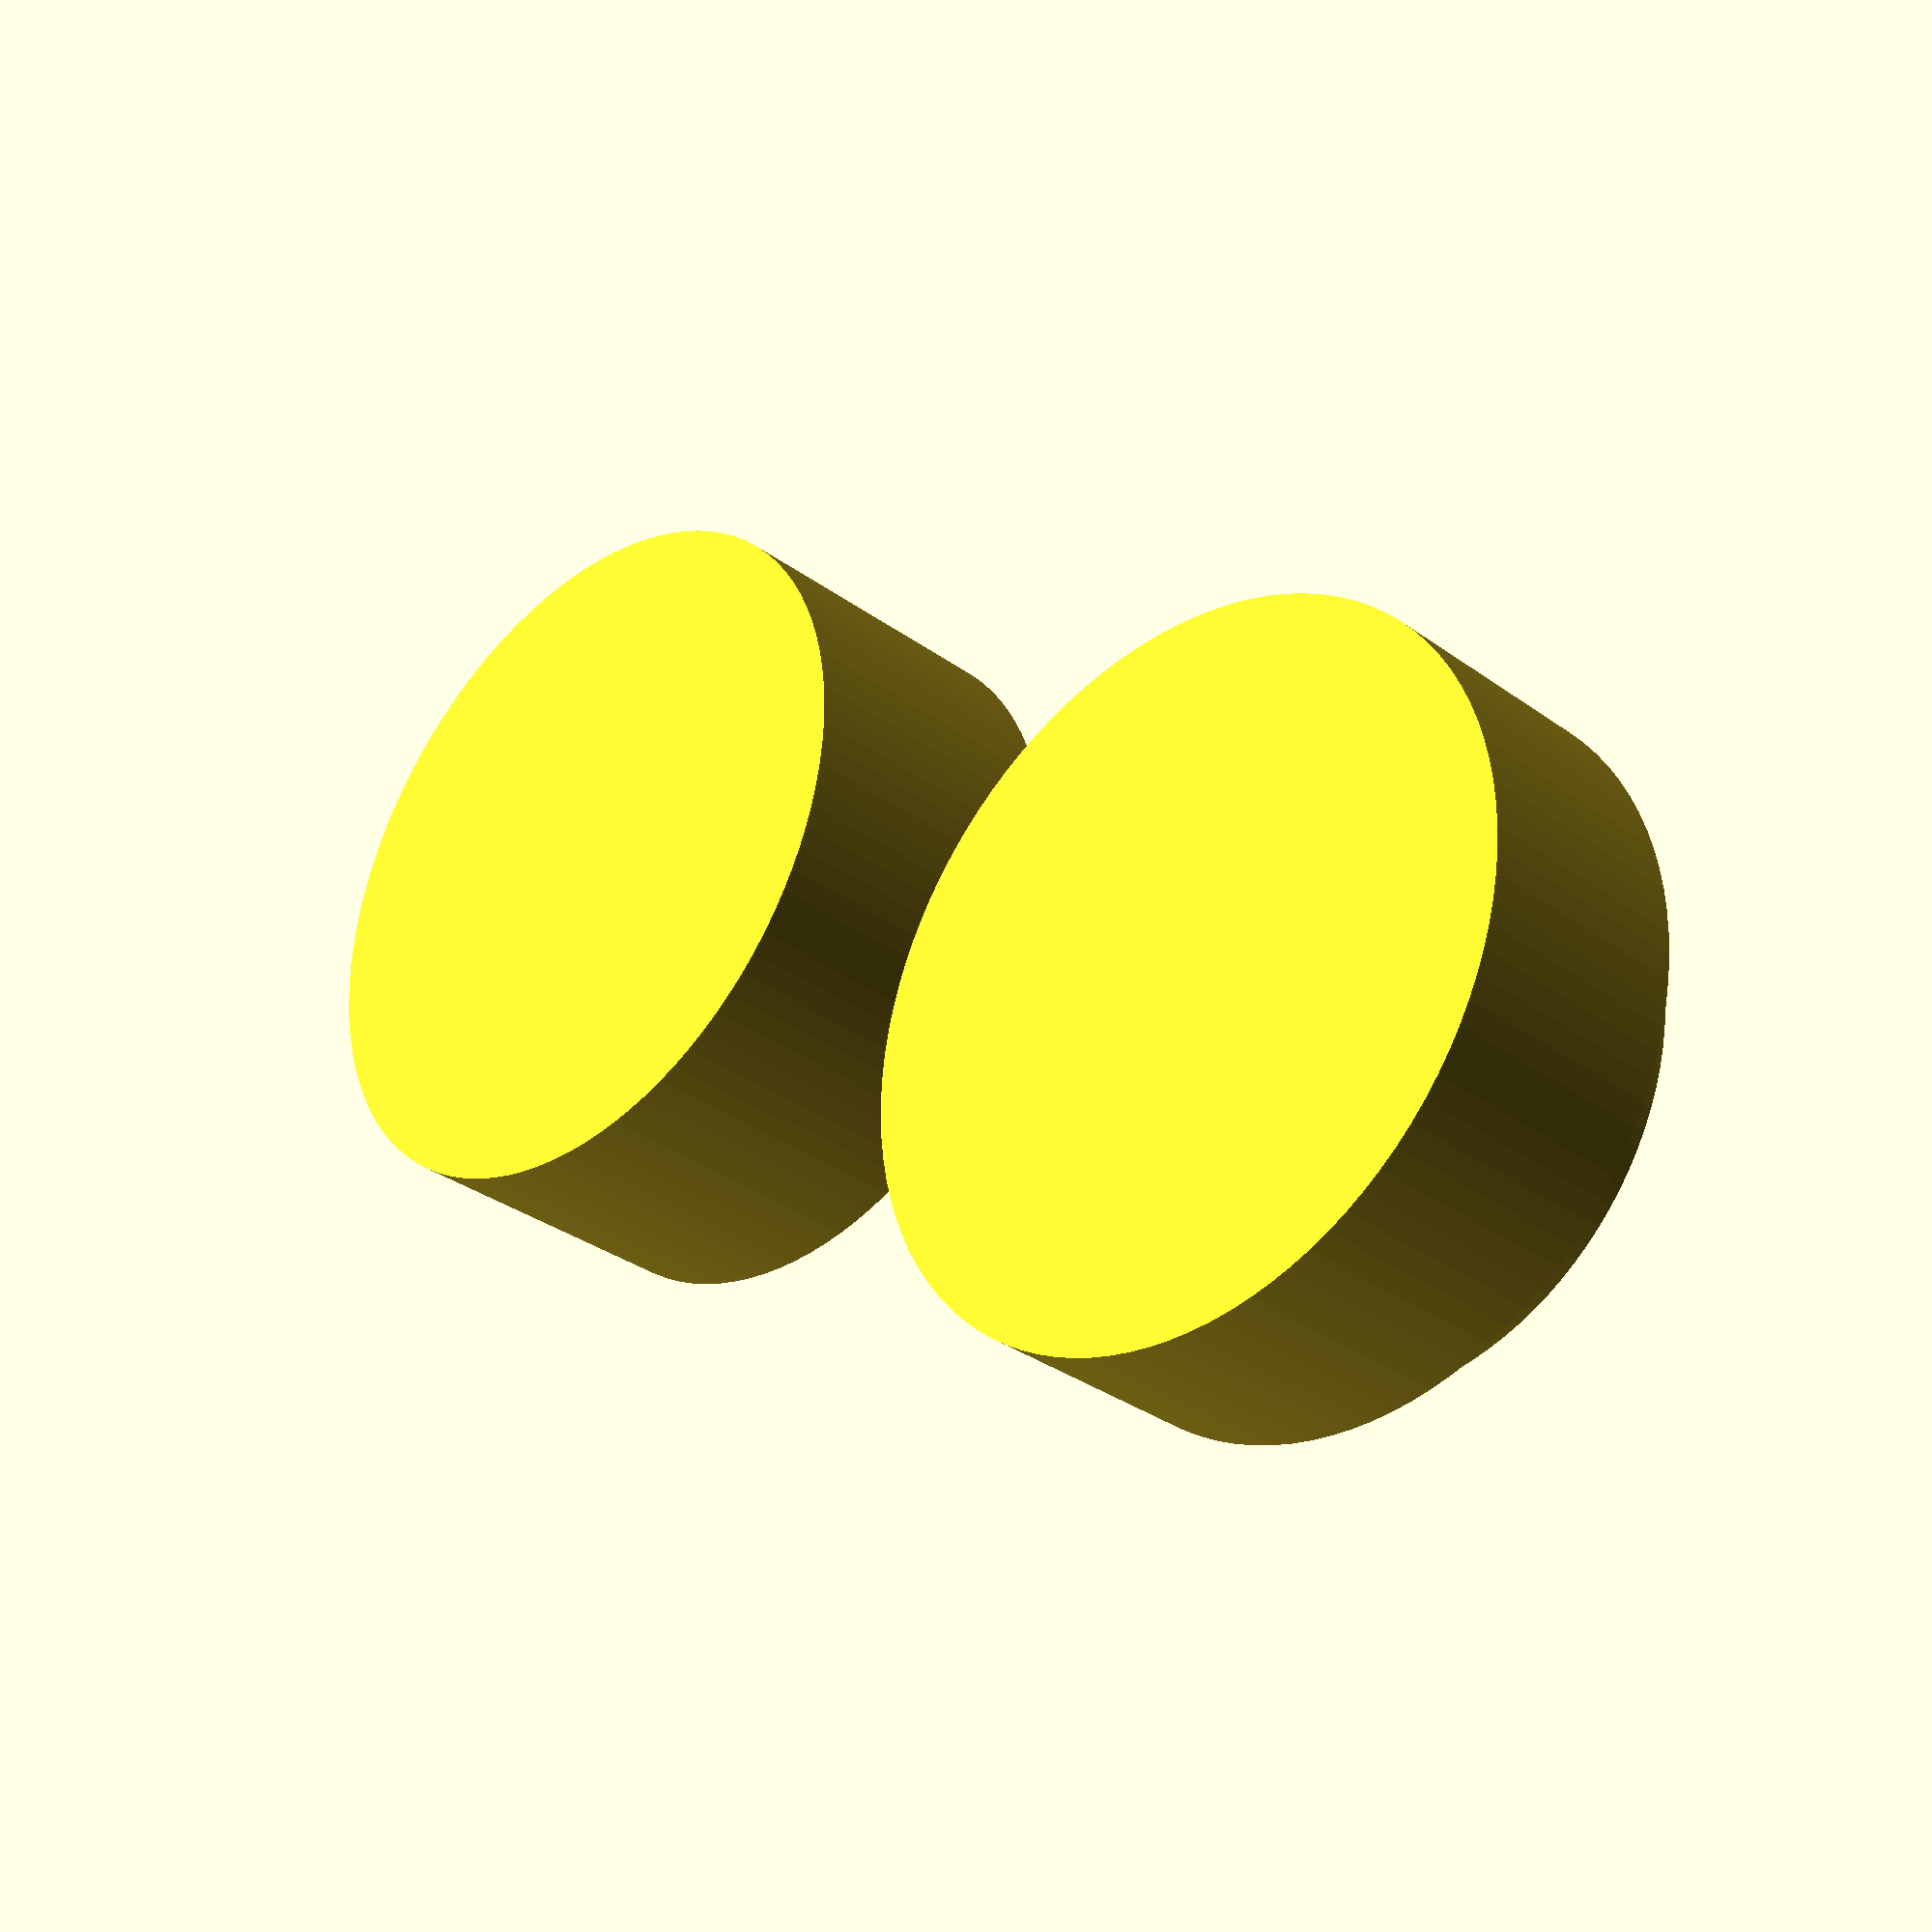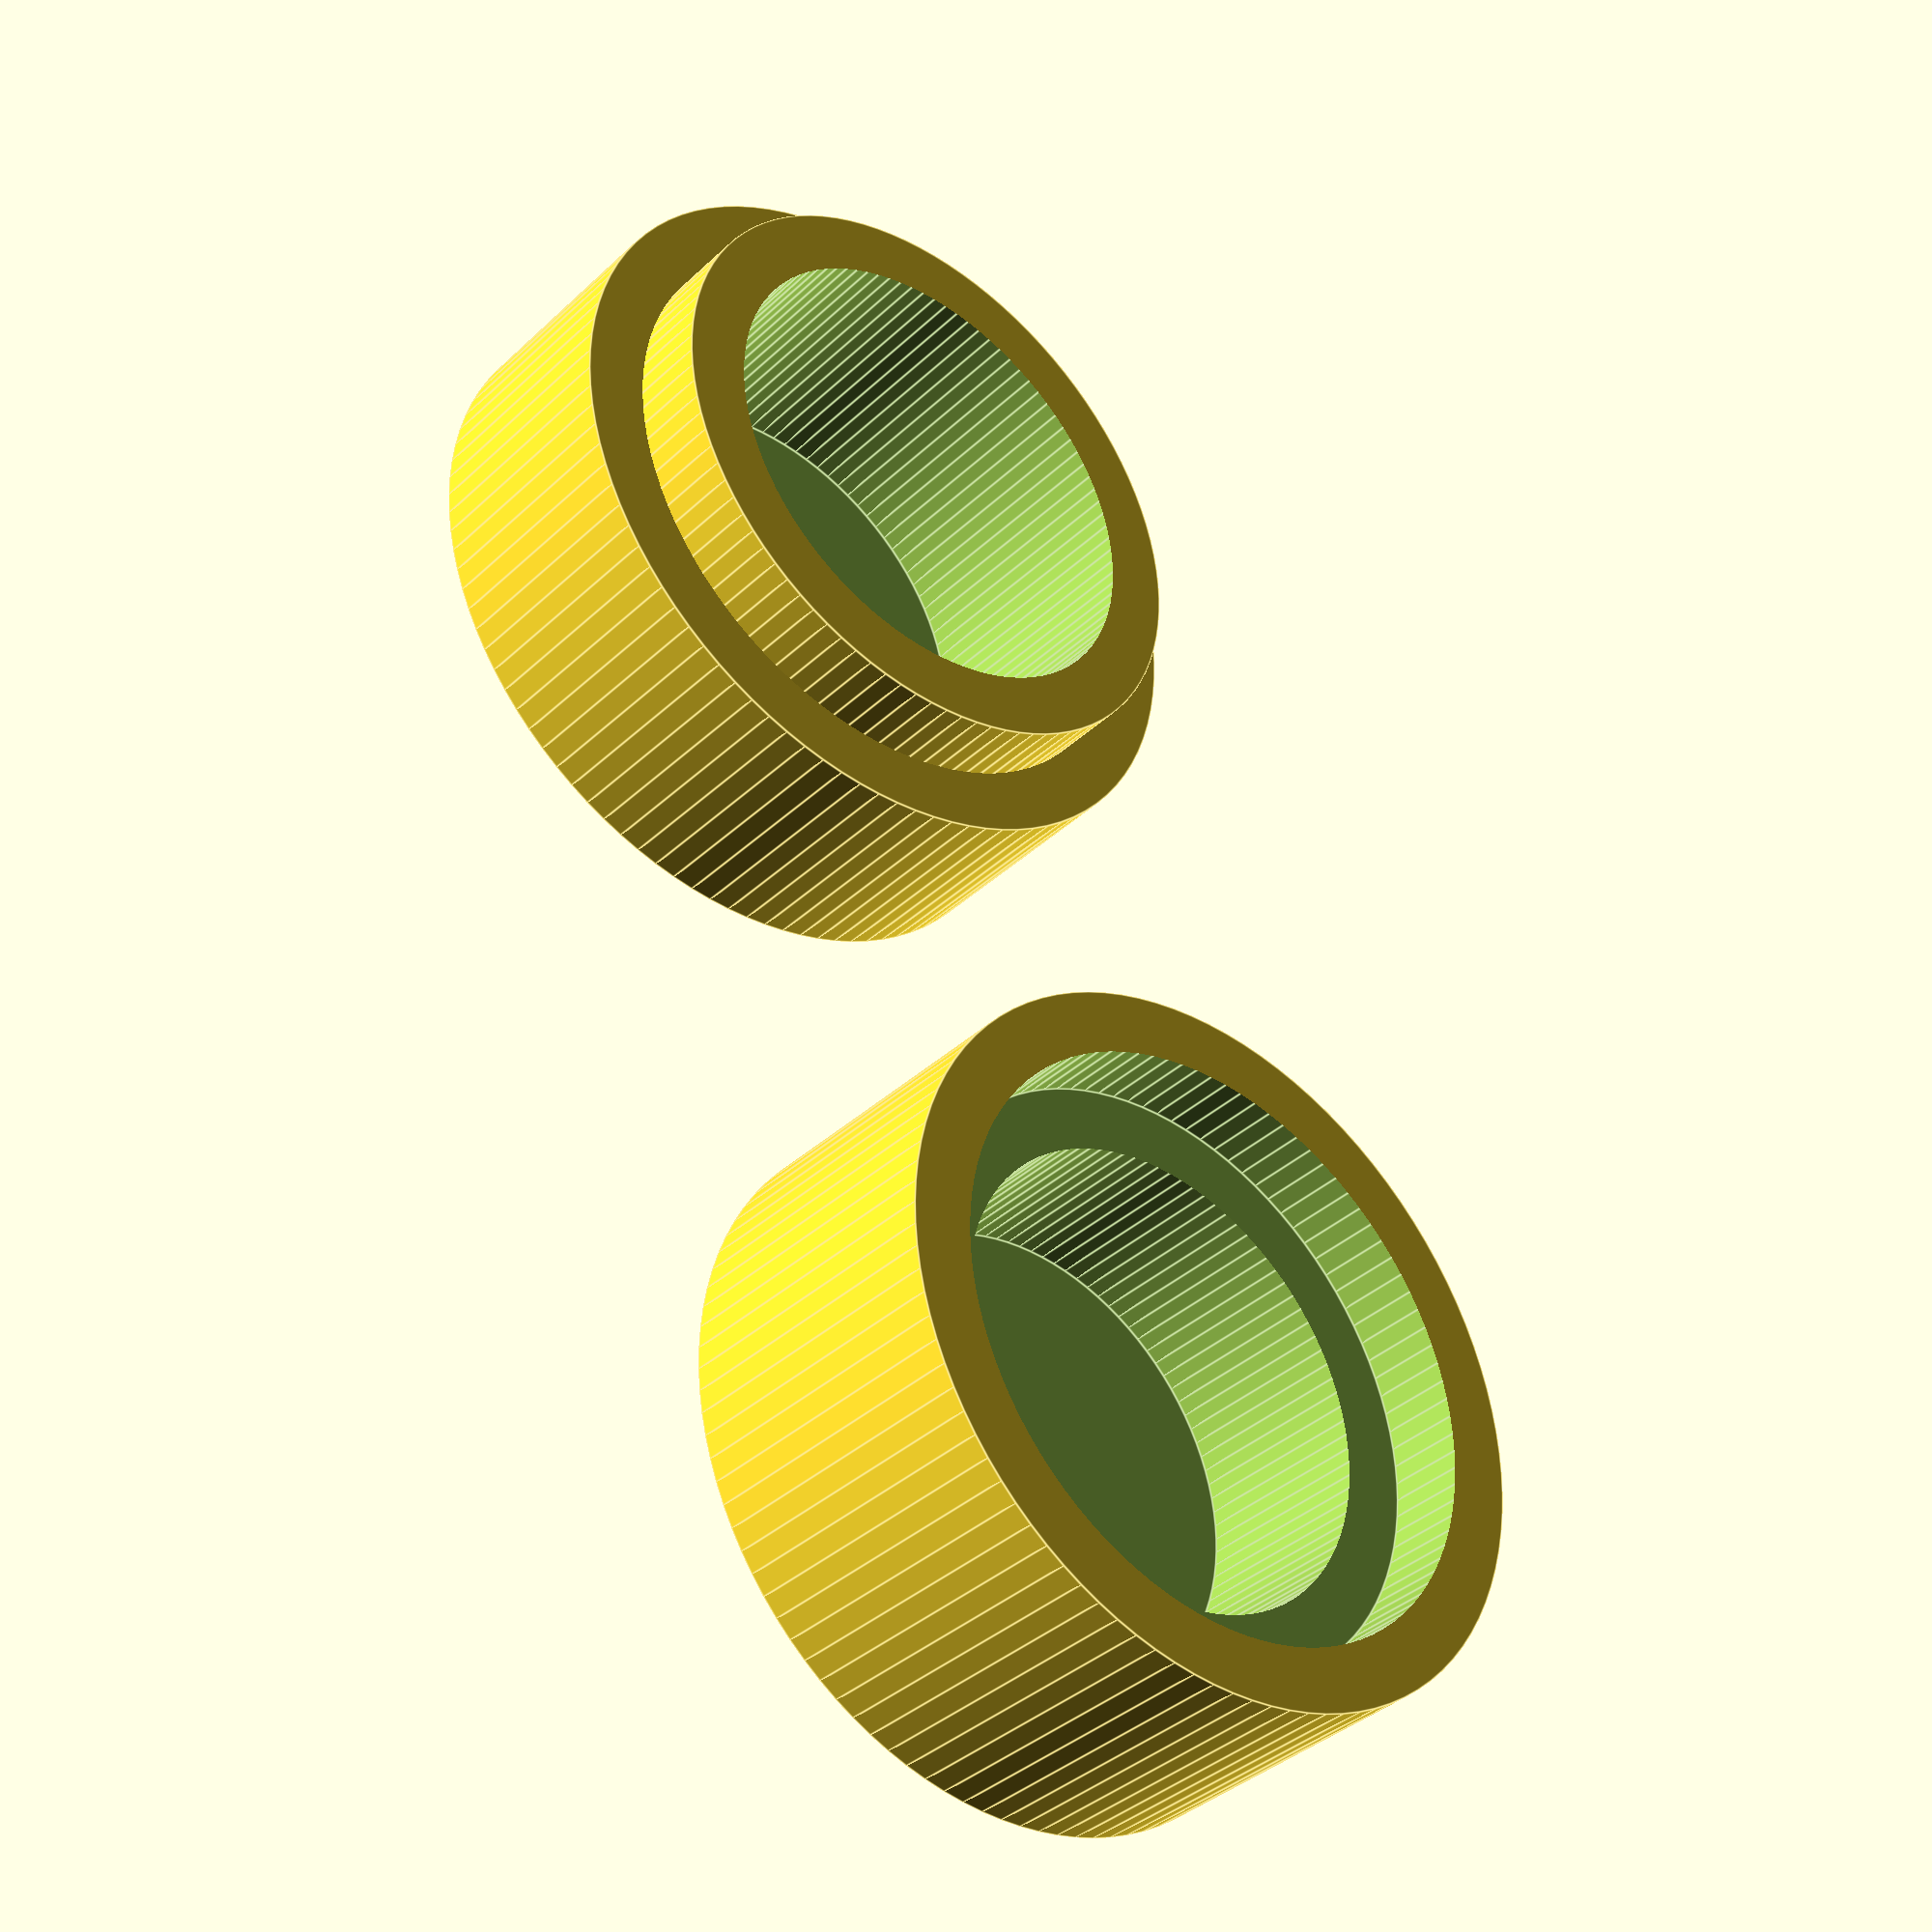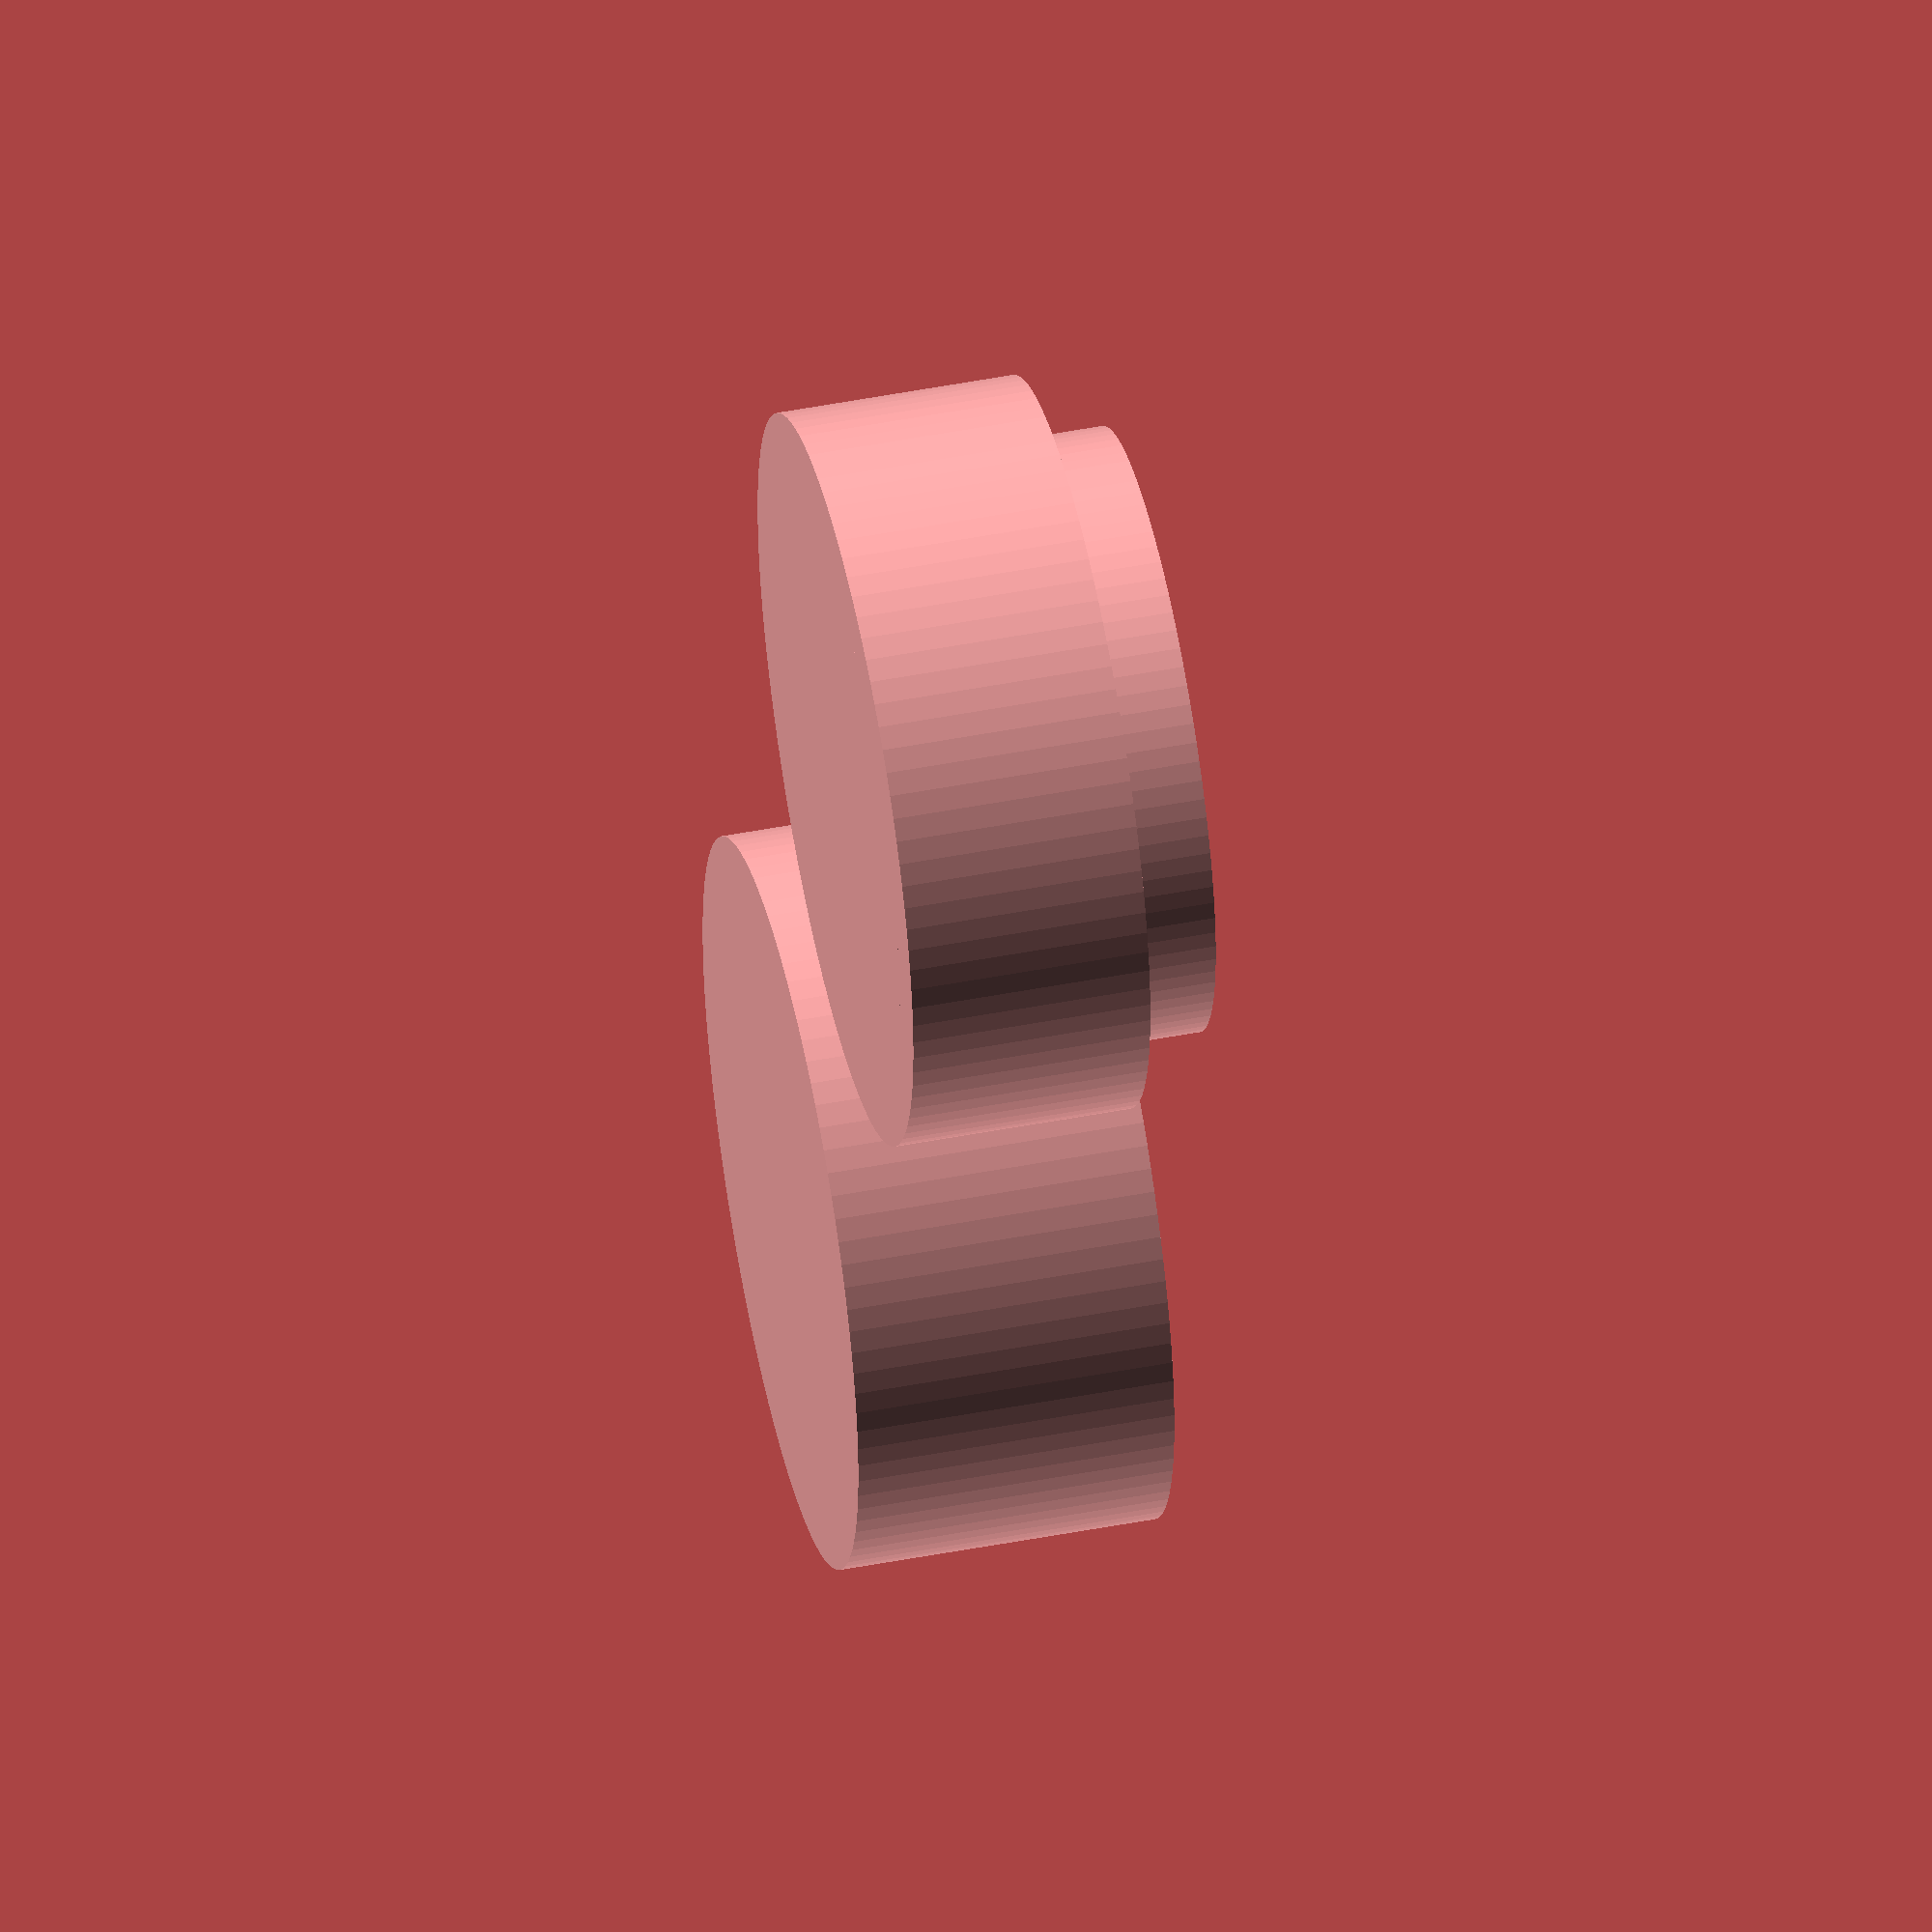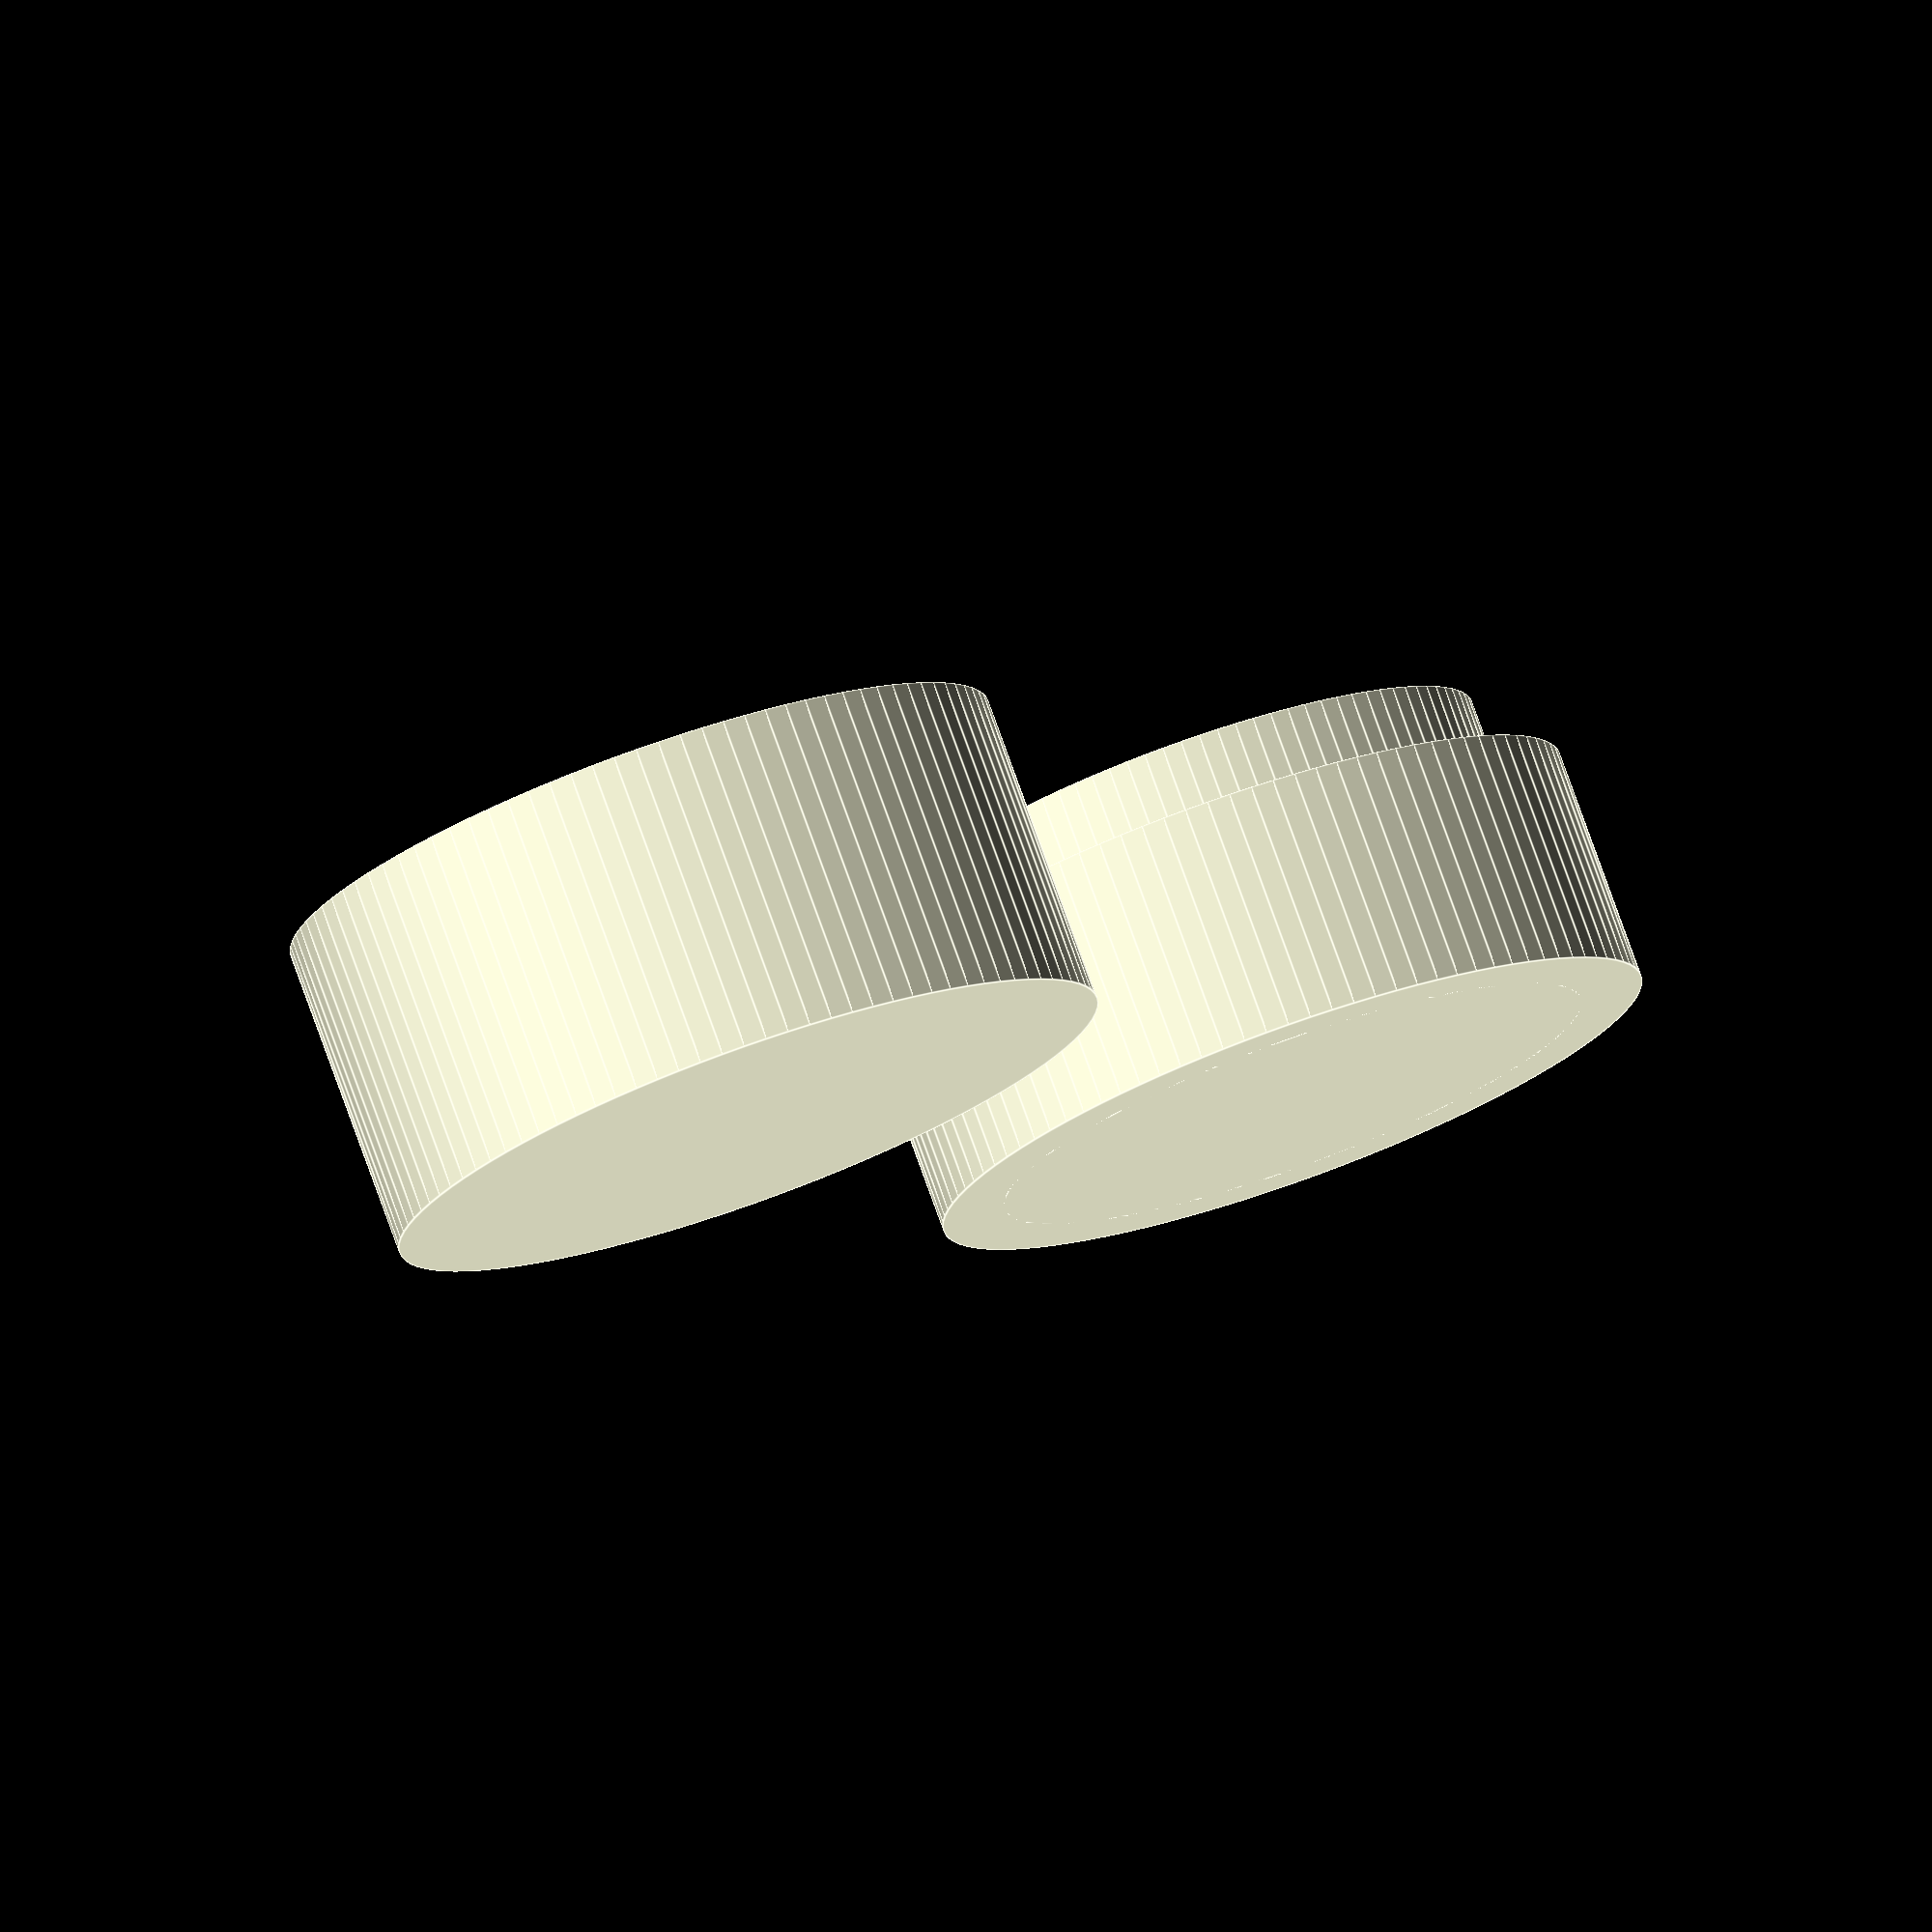
<openscad>
$fn=100;

module bottom(dia=15) {
difference() {
union() {
cylinder(20, dia+4, dia+4);
cylinder(15, dia+8, dia+8);
}
translate([0,0,3]) cylinder(21, dia, dia);
}
}

module top(dia=15) {
difference() {
cylinder(20, dia+8, dia+8);
translate([0,0,3]) cylinder(21, dia, dia);
translate([0,0,15]) cylinder(6, dia+4, dia+4);
}
}

translate([-60,0,0]) bottom();
top();
</openscad>
<views>
elev=211.6 azim=148.9 roll=316.1 proj=p view=wireframe
elev=216.8 azim=248.5 roll=219.7 proj=p view=edges
elev=131.3 azim=254.3 roll=282.1 proj=o view=wireframe
elev=102.5 azim=126.6 roll=19.7 proj=o view=edges
</views>
